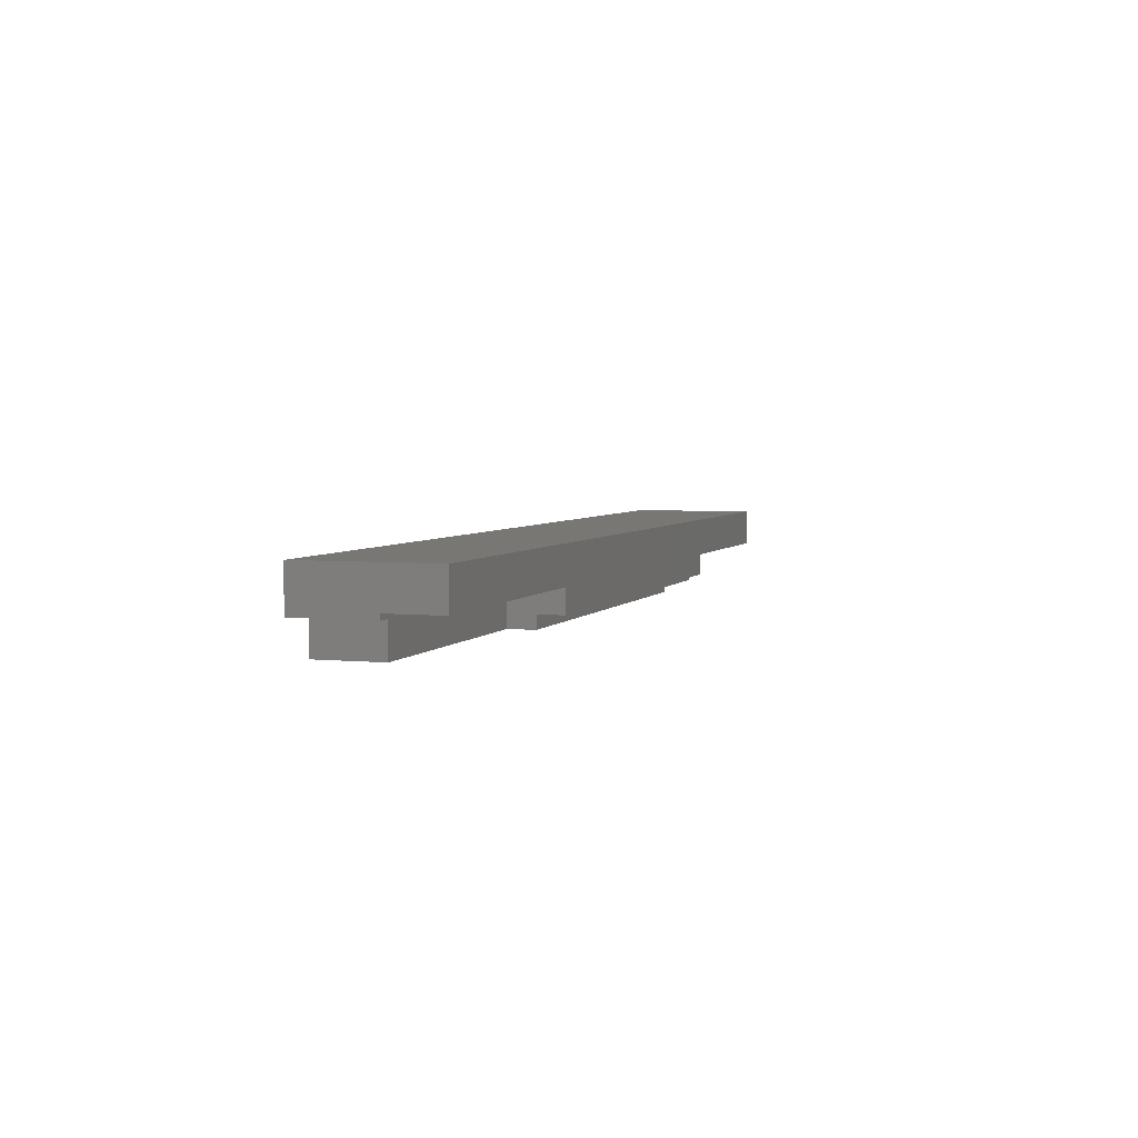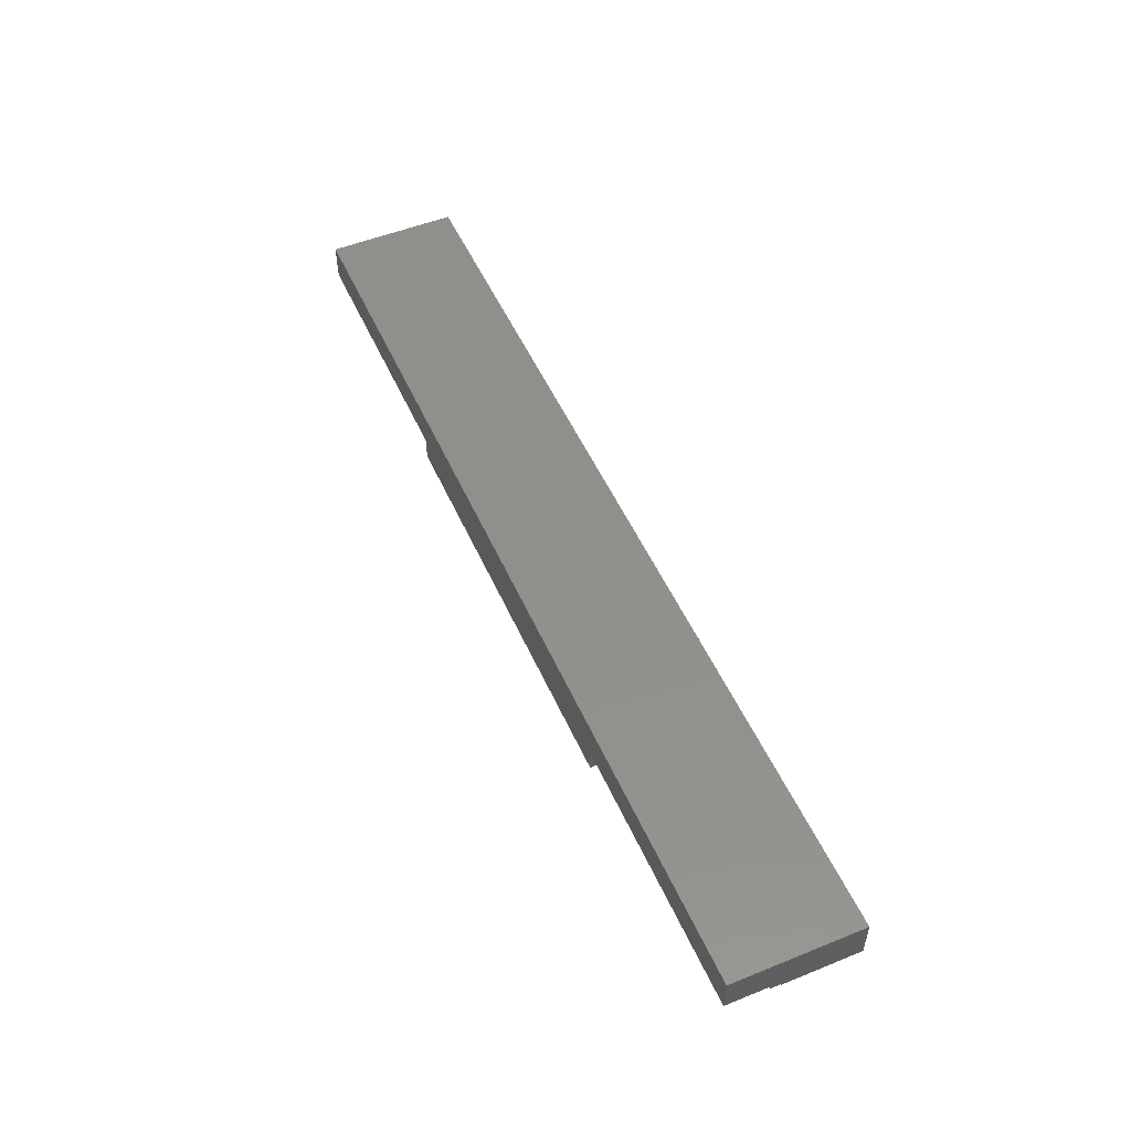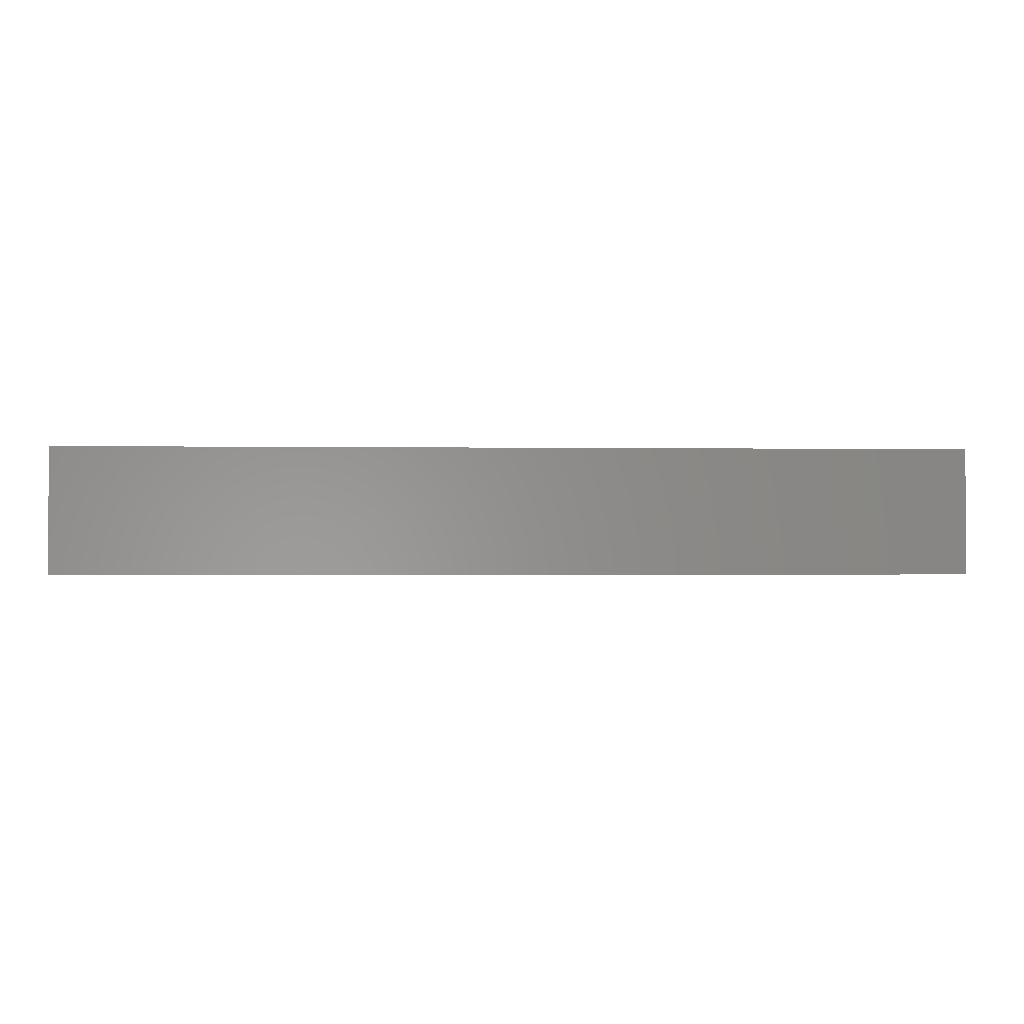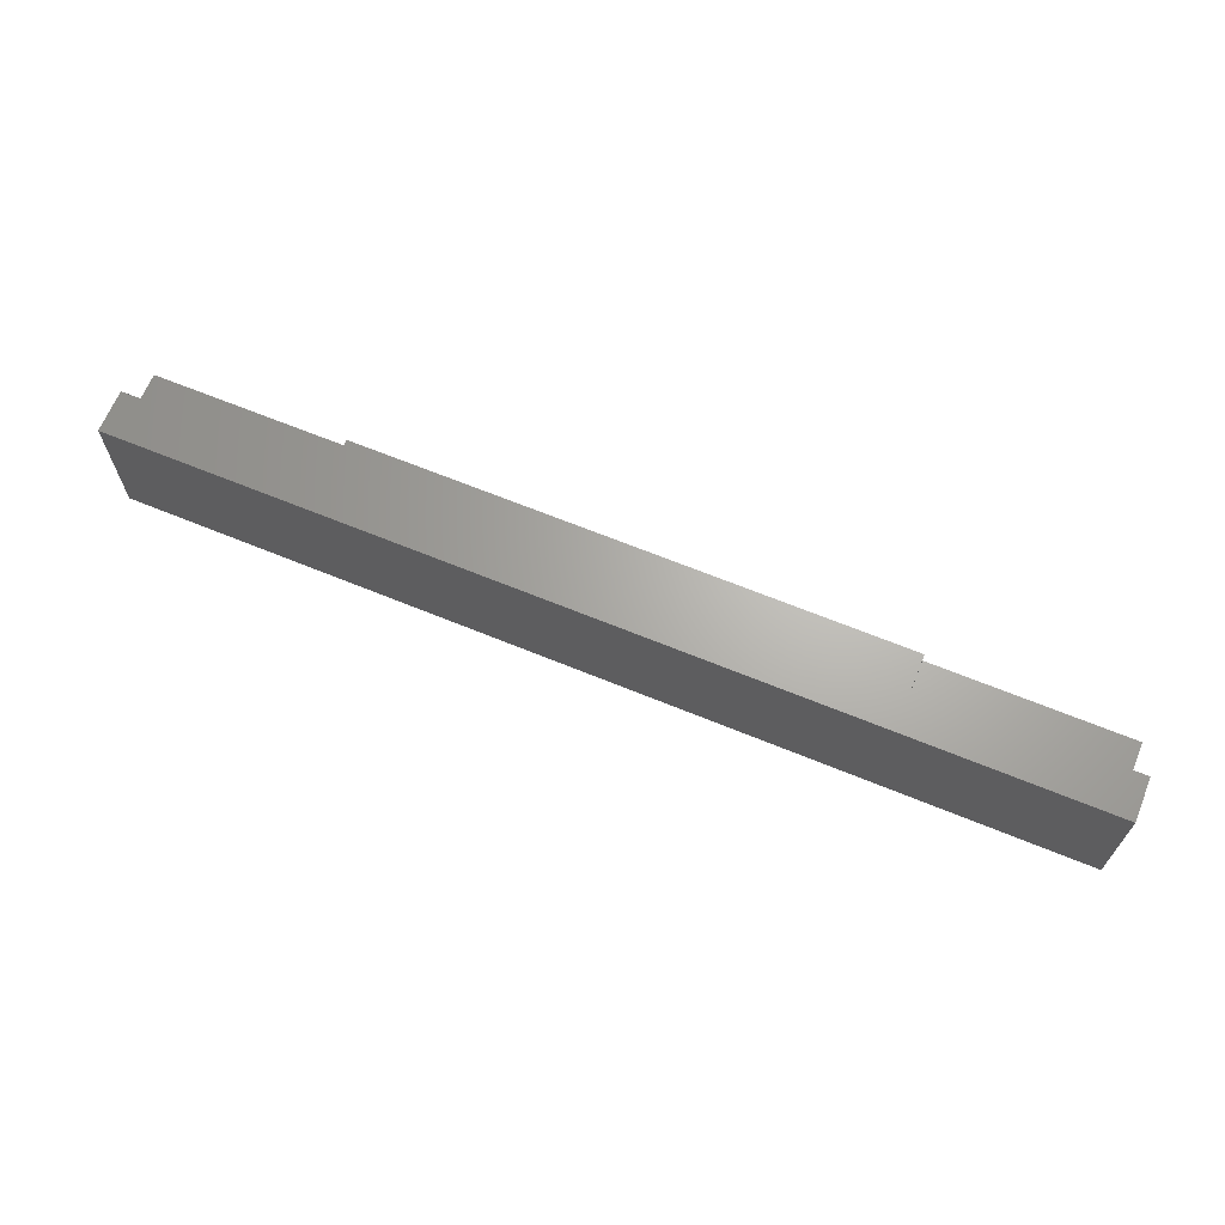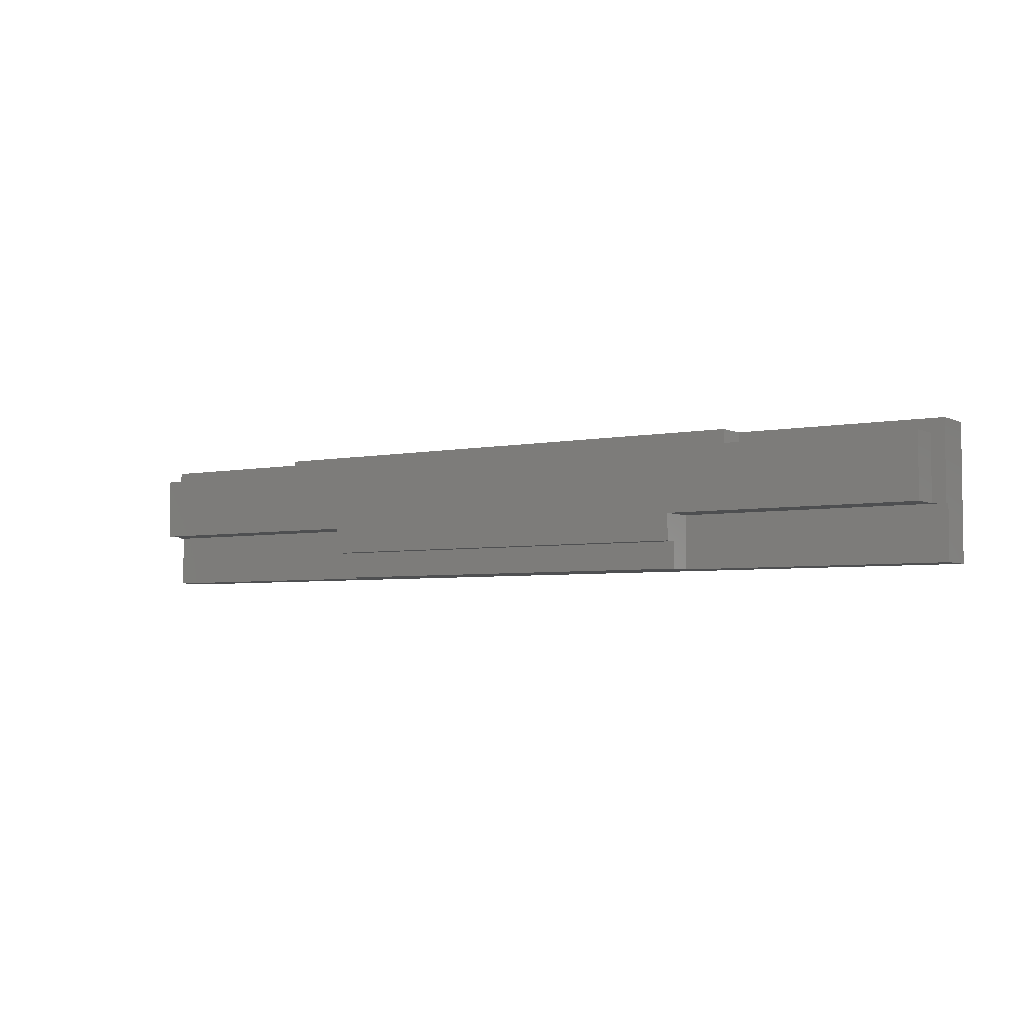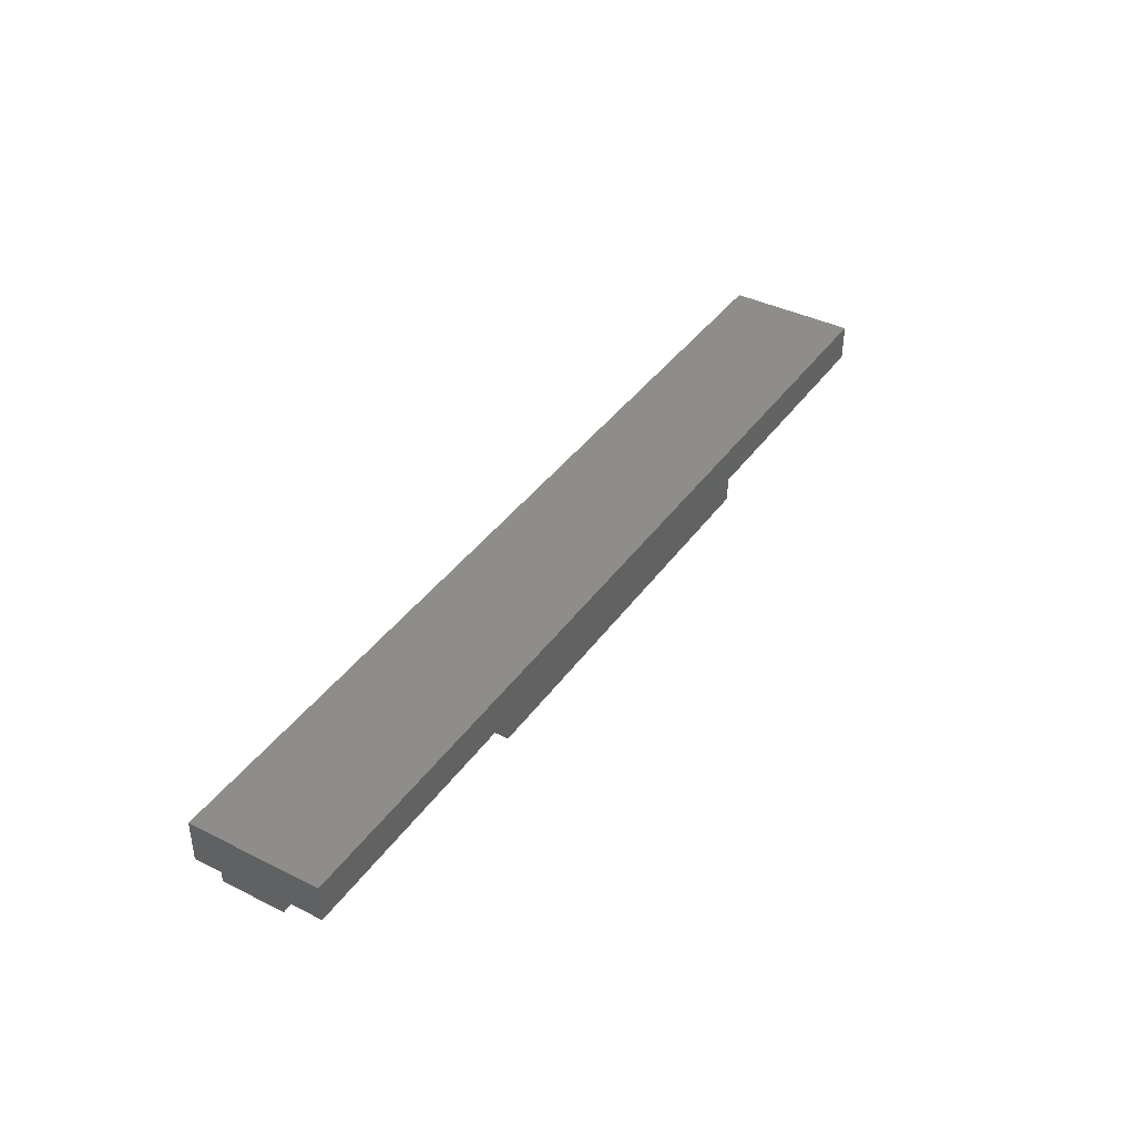
<metadata>
{"format":"stl","ext":"stl","renderer":"f3d","projection":"perspective","resolution":1024,"background":"white","views":[{"elev":4.1,"azim":-71.7,"up":"+Z"},{"elev":51.7,"azim":66.4,"up":"+Z"},{"elev":-1.3,"azim":-3.4,"up":"+Y"},{"elev":66.2,"azim":22.4,"up":"+Y"},{"elev":-4.4,"azim":-146.3,"up":"+Y"},{"elev":39.6,"azim":-58.2,"up":"+Z"}]}
</metadata>
<code>
# stl→obj: 40 verts, 76 faces
v 0 0 14
v 0 0 28
v 0 20 14
v 0 49 28
v 0 49 12
v 0 20 12
v 254 0 14
v 354 0 14
v 100 0 14
v 254 0 5
v 100 0 5
v 354 0 28
v 100 20 14
v 5 20 12
v 5 20 0
v 100 20 0
v 77 49 12
v 77 44 12
v 5 44 12
v 354 49 28
v 277 49 12
v 354 49 12
v 277 49 0
v 77 49 0
v 354 20 14
v 354 20 12
v 254 20 14
v 254 10 5
v 254 10 0
v 254 20 0
v 100 10 5
v 100 10 0
v 5 44 0
v 77 44 0
v 277 44 0
v 349 44 0
v 349 20 0
v 277 44 12
v 349 44 12
v 349 20 12
f 1 2 3
f 3 2 4
f 3 4 5
f 3 5 6
f 7 8 2
f 2 1 9
f 10 2 9
f 11 10 9
f 10 7 2
f 8 12 2
f 13 9 3
f 3 9 1
f 14 15 16
f 3 14 13
f 13 14 16
f 6 14 3
f 17 18 5
f 5 18 19
f 5 19 14
f 5 14 6
f 5 4 17
f 17 4 20
f 21 20 22
f 17 20 21
f 21 23 17
f 17 23 24
f 4 2 12
f 20 4 12
f 12 8 25
f 22 12 25
f 26 22 25
f 22 20 12
f 25 8 27
f 27 8 7
f 28 29 30
f 7 28 27
f 27 28 30
f 10 28 7
f 28 10 31
f 31 10 11
f 13 16 9
f 31 16 32
f 9 16 31
f 11 9 31
f 19 33 14
f 14 33 15
f 15 33 16
f 16 33 34
f 16 34 24
f 16 24 23
f 16 23 35
f 16 35 36
f 30 36 37
f 16 36 30
f 30 29 16
f 16 29 32
f 18 34 19
f 19 34 33
f 17 24 18
f 18 24 34
f 23 21 38
f 35 23 38
f 38 21 39
f 22 26 39
f 22 39 21
f 39 26 40
f 25 40 26
f 27 40 25
f 37 40 27
f 30 37 27
f 29 28 31
f 32 29 31
f 36 39 40
f 37 36 40
f 39 36 38
f 38 36 35

</code>
